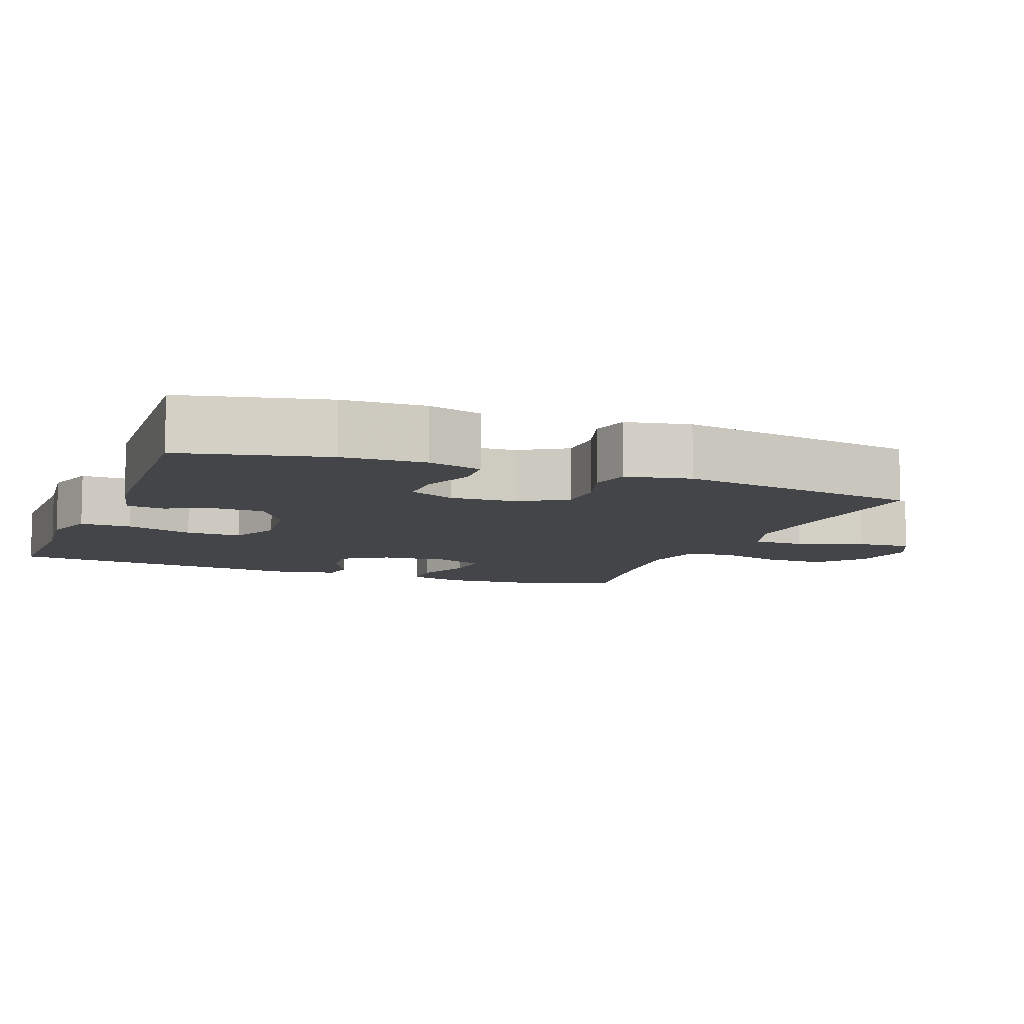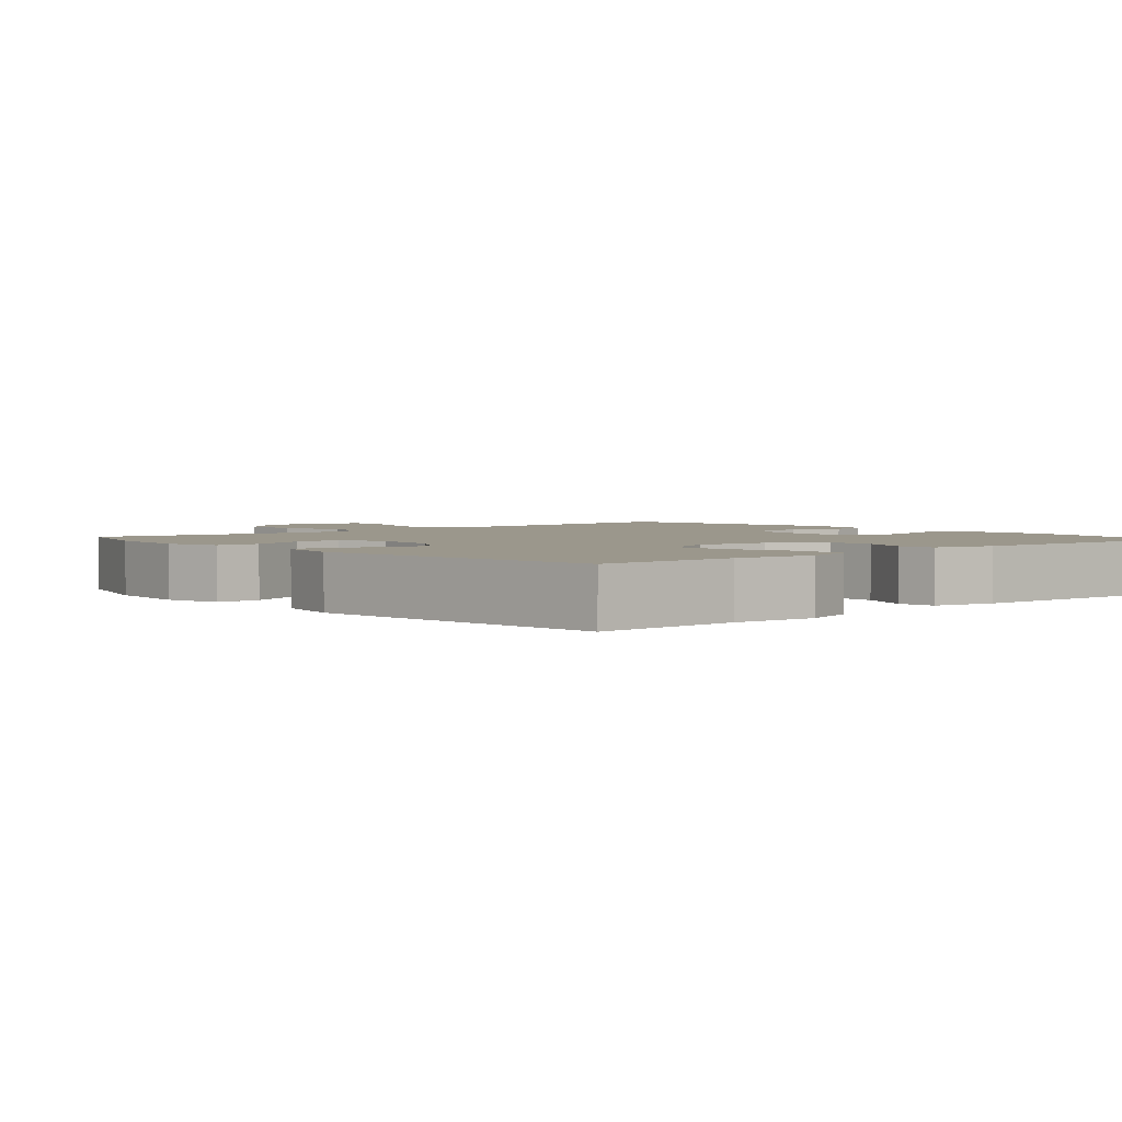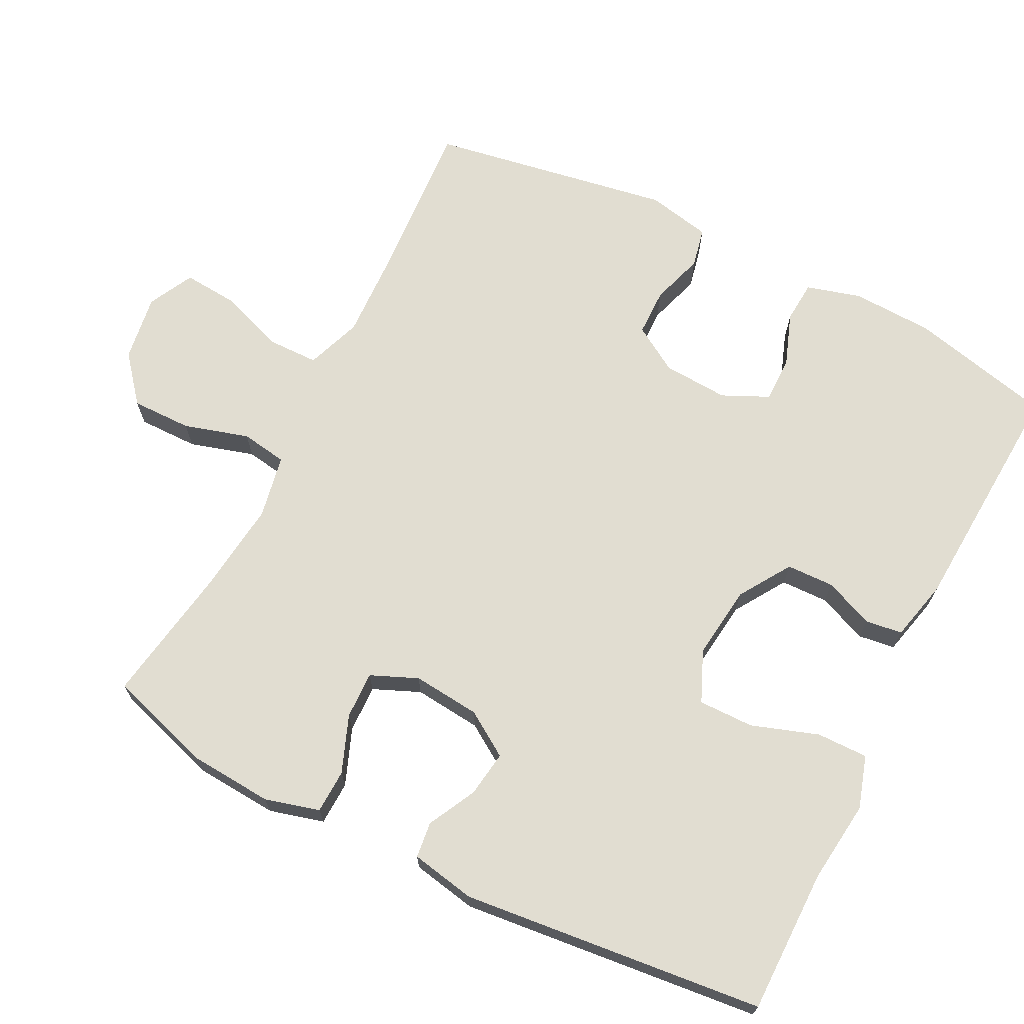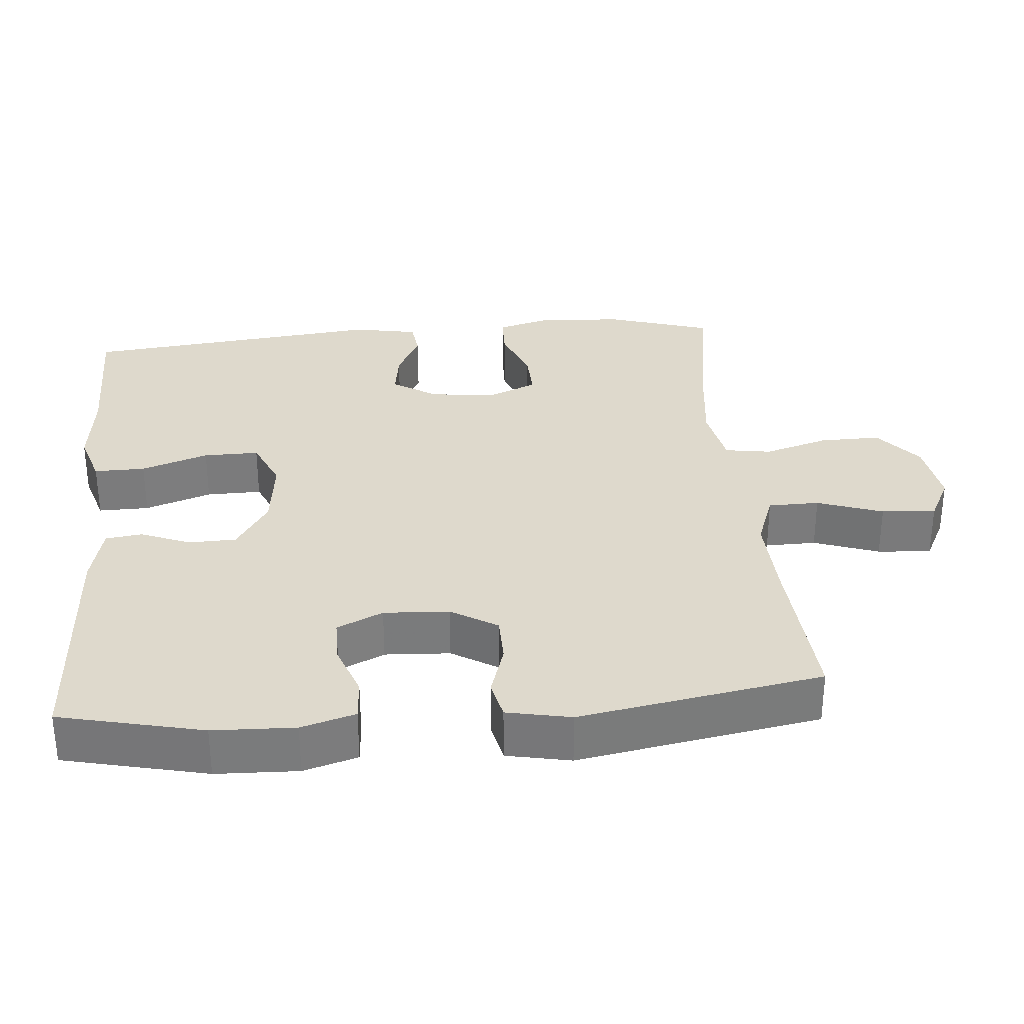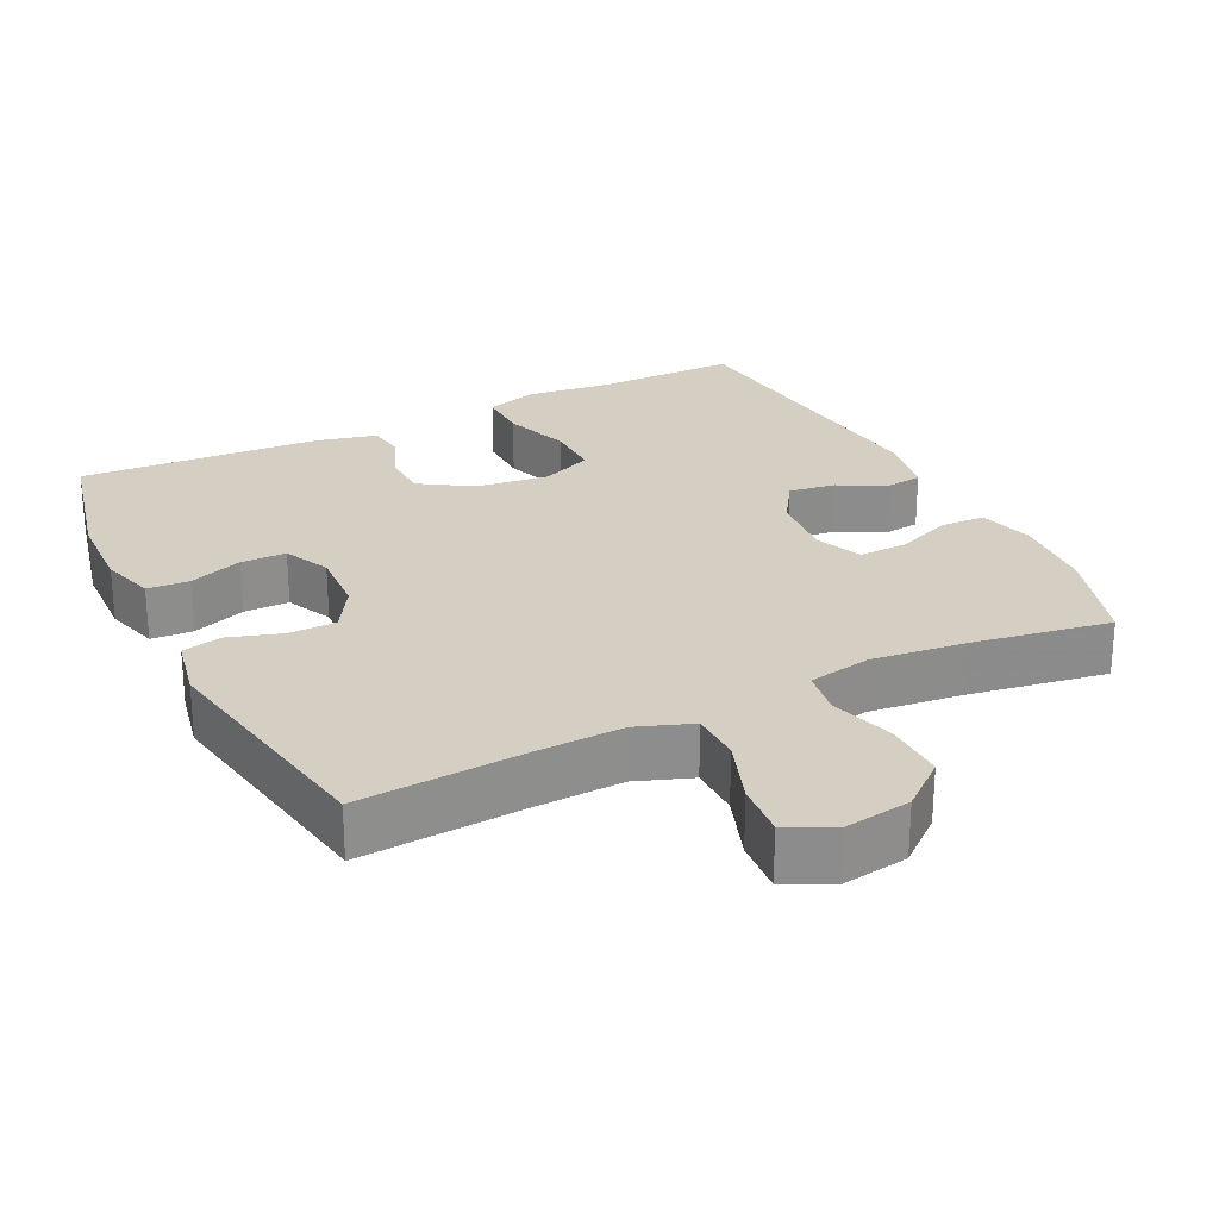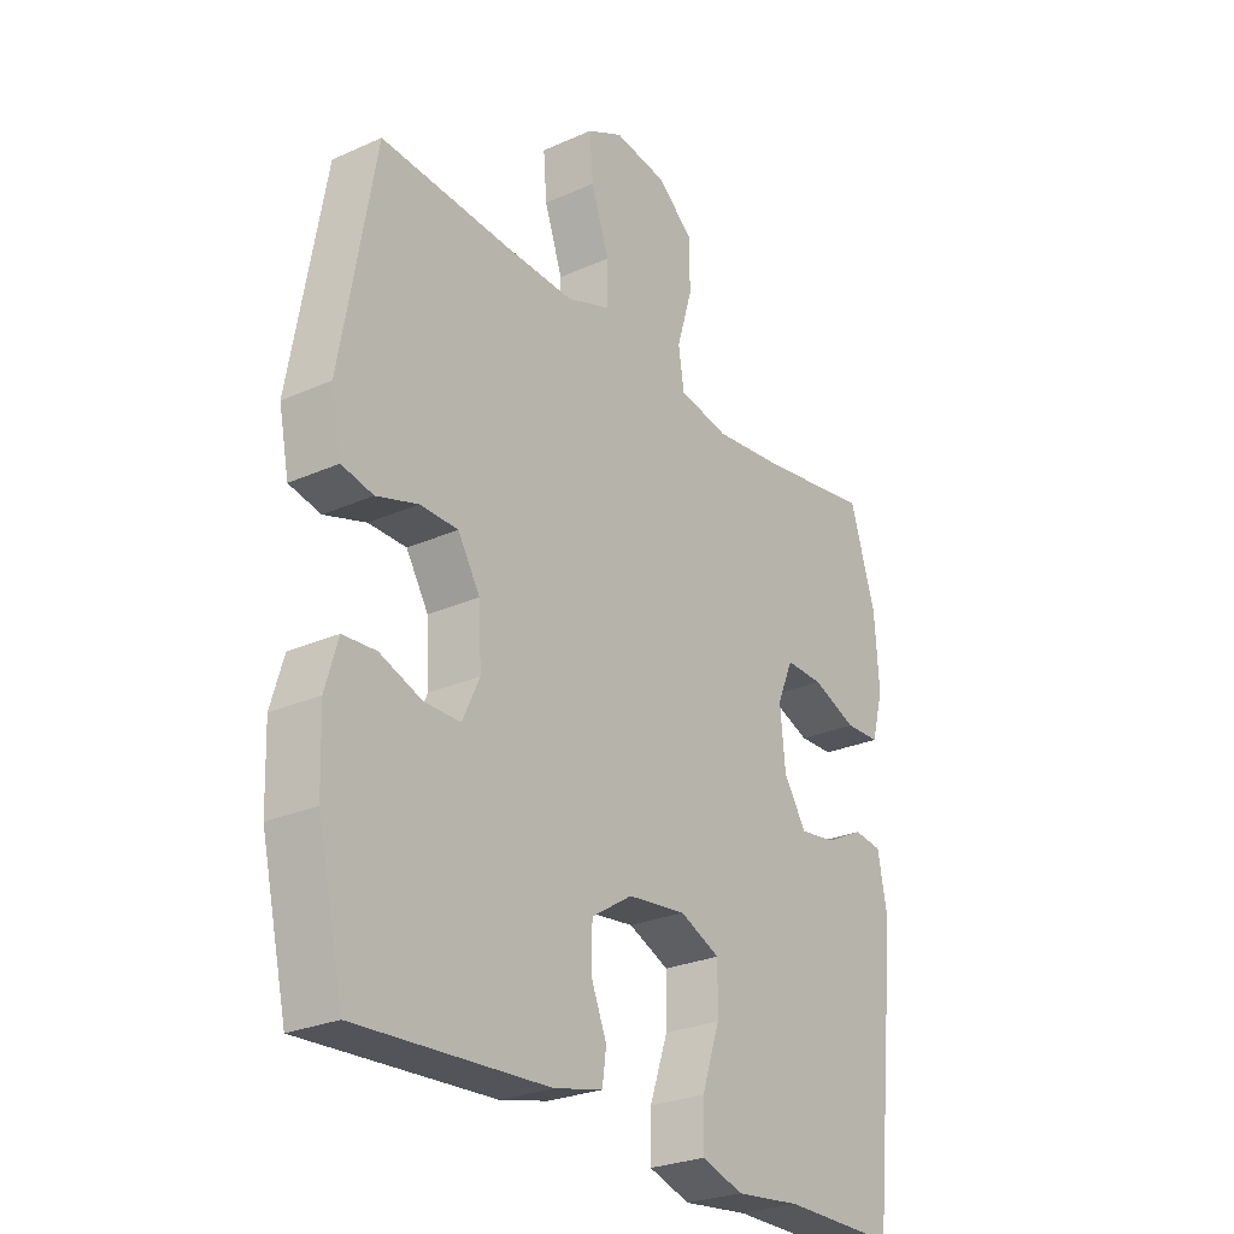
<metadata>
{"format":"obj","ext":"obj","renderer":"f3d","projection":"perspective","resolution":1024,"background":"white","views":[{"elev":-8.7,"azim":-111.1,"up":"+Y"},{"elev":2.7,"azim":138.8,"up":"+Y"},{"elev":68.9,"azim":117.0,"up":"+Y"},{"elev":31.9,"azim":-95.0,"up":"+Y"},{"elev":25.7,"azim":-26.2,"up":"+Y"},{"elev":-26.6,"azim":-55.1,"up":"+Z"}]}
</metadata>
<code>
v -0.5 0.07 -0.5
v -0.546 0.07 -0.301
v -0.55 0.07 -0.187
v -0.528 0.07 -0.112
v -0.47 0.07 -0.108
v -0.396 0.07 -0.135
v -0.333 0.07 -0.135
v -0.303 0.07 -0.071
v -0.308 0.07 0.02
v -0.347 0.07 0.084
v -0.413 0.07 0.085
v -0.486 0.07 0.062
v -0.541 0.07 0.074
v -0.559 0.07 0.163
v -0.5 0.07 0.5
v -0.271 0.07 0.484
v -0.151 0.07 0.479
v -0.074 0.07 0.507
v -0.073 0.07 0.578
v -0.105 0.07 0.669
v -0.111 0.07 0.744
v -0.048 0.07 0.776
v 0.045 0.07 0.762
v 0.109 0.07 0.709
v 0.108 0.07 0.625
v 0.081 0.07 0.535
v 0.091 0.07 0.471
v 0.179 0.07 0.454
v 0.31 0.07 0.469
v 0.5 0.07 0.5
v 0.545 0.07 0.356
v 0.553 0.07 0.239
v 0.532 0.07 0.163
v 0.471 0.07 0.161
v 0.392 0.07 0.192
v 0.326 0.07 0.194
v 0.298 0.07 0.129
v 0.307 0.07 0.035
v 0.347 0.07 -0.027
v 0.411 0.07 -0.018
v 0.478 0.07 0.016
v 0.528 0.07 0.01
v 0.545 0.07 -0.08
v 0.5 0.07 -0.5
v 0.3 0.07 -0.499
v 0.185 0.07 -0.512
v 0.112 0.07 -0.489
v 0.113 0.07 -0.418
v 0.145 0.07 -0.325
v 0.146 0.07 -0.248
v 0.075 0.07 -0.217
v -0.027 0.07 -0.229
v -0.099 0.07 -0.275
v -0.101 0.07 -0.341
v -0.073 0.07 -0.41
v -0.08 0.07 -0.461
v -0.165 0.07 -0.481
v -0.5 0 -0.5
v -0.546 0 -0.301
v -0.55 0 -0.187
v -0.528 0 -0.112
v -0.47 0 -0.108
v -0.396 0 -0.135
v -0.333 0 -0.135
v -0.303 0 -0.071
v -0.308 0 0.02
v -0.347 0 0.084
v -0.413 0 0.085
v -0.486 0 0.062
v -0.541 0 0.074
v -0.559 0 0.163
v -0.5 0 0.5
v -0.271 0 0.484
v -0.151 0 0.479
v -0.074 0 0.507
v -0.073 0 0.578
v -0.105 0 0.669
v -0.111 0 0.744
v -0.048 0 0.776
v 0.045 0 0.762
v 0.109 0 0.709
v 0.108 0 0.625
v 0.081 0 0.535
v 0.091 0 0.471
v 0.179 0 0.454
v 0.31 0 0.469
v 0.5 0 0.5
v 0.545 0 0.356
v 0.553 0 0.239
v 0.532 0 0.163
v 0.471 0 0.161
v 0.392 0 0.192
v 0.326 0 0.194
v 0.298 0 0.129
v 0.307 0 0.035
v 0.347 0 -0.027
v 0.411 0 -0.018
v 0.478 0 0.016
v 0.528 0 0.01
v 0.545 0 -0.08
v 0.5 0 -0.5
v 0.3 0 -0.499
v 0.185 0 -0.512
v 0.112 0 -0.489
v 0.113 0 -0.418
v 0.145 0 -0.325
v 0.146 0 -0.248
v 0.075 0 -0.217
v -0.027 0 -0.229
v -0.099 0 -0.275
v -0.101 0 -0.341
v -0.073 0 -0.41
v -0.08 0 -0.461
v -0.165 0 -0.481
f 4 5 6
f 3 4 6
f 2 3 6
f 1 2 6
f 57 1 6
f 56 57 6
f 55 56 6
f 54 55 6
f 53 54 6 7
f 52 53 7 8
f 51 52 8 9
f 50 51 9 10
f 47 48 49
f 46 47 49
f 45 46 49
f 45 49 50
f 44 45 50
f 43 44 50
f 42 43 50
f 41 42 50
f 40 41 50
f 39 40 50
f 38 39 50 10
f 33 34 35
f 32 33 35
f 31 32 35
f 30 31 35
f 29 30 35
f 28 29 35 36
f 27 28 36 37
f 24 25 26
f 23 24 26
f 22 23 26
f 21 22 26
f 20 21 26
f 19 20 26
f 18 19 26 27
f 37 38 10
f 27 37 10
f 18 27 10
f 17 18 10
f 14 15 16
f 13 14 16
f 12 13 16
f 11 12 16
f 10 11 16 17
f 63 62 61
f 63 61 60
f 63 60 59
f 63 59 58
f 63 58 114
f 63 114 113
f 63 113 112
f 63 112 111
f 64 63 111 110
f 65 64 110 109
f 66 65 109 108
f 67 66 108 107
f 106 105 104
f 106 104 103
f 106 103 102
f 107 106 102
f 107 102 101
f 107 101 100
f 107 100 99
f 107 99 98
f 107 98 97
f 107 97 96
f 67 107 96 95
f 92 91 90
f 92 90 89
f 92 89 88
f 92 88 87
f 92 87 86
f 93 92 86 85
f 94 93 85 84
f 83 82 81
f 83 81 80
f 83 80 79
f 83 79 78
f 83 78 77
f 83 77 76
f 84 83 76 75
f 67 95 94
f 67 94 84
f 67 84 75
f 67 75 74
f 73 72 71
f 73 71 70
f 73 70 69
f 73 69 68
f 74 73 68 67
f 1 58 59 2
f 2 59 60 3
f 3 60 61 4
f 4 61 62 5
f 5 62 63 6
f 6 63 64 7
f 7 64 65 8
f 8 65 66 9
f 9 66 67 10
f 10 67 68 11
f 11 68 69 12
f 12 69 70 13
f 13 70 71 14
f 14 71 72 15
f 15 72 73 16
f 16 73 74 17
f 17 74 75 18
f 18 75 76 19
f 19 76 77 20
f 20 77 78 21
f 21 78 79 22
f 22 79 80 23
f 23 80 81 24
f 24 81 82 25
f 25 82 83 26
f 26 83 84 27
f 27 84 85 28
f 28 85 86 29
f 29 86 87 30
f 30 87 88 31
f 31 88 89 32
f 32 89 90 33
f 33 90 91 34
f 34 91 92 35
f 35 92 93 36
f 36 93 94 37
f 37 94 95 38
f 38 95 96 39
f 39 96 97 40
f 40 97 98 41
f 41 98 99 42
f 42 99 100 43
f 43 100 101 44
f 44 101 102 45
f 45 102 103 46
f 46 103 104 47
f 47 104 105 48
f 48 105 106 49
f 49 106 107 50
f 50 107 108 51
f 51 108 109 52
f 52 109 110 53
f 53 110 111 54
f 54 111 112 55
f 55 112 113 56
f 56 113 114 57
f 57 114 58 1

</code>
